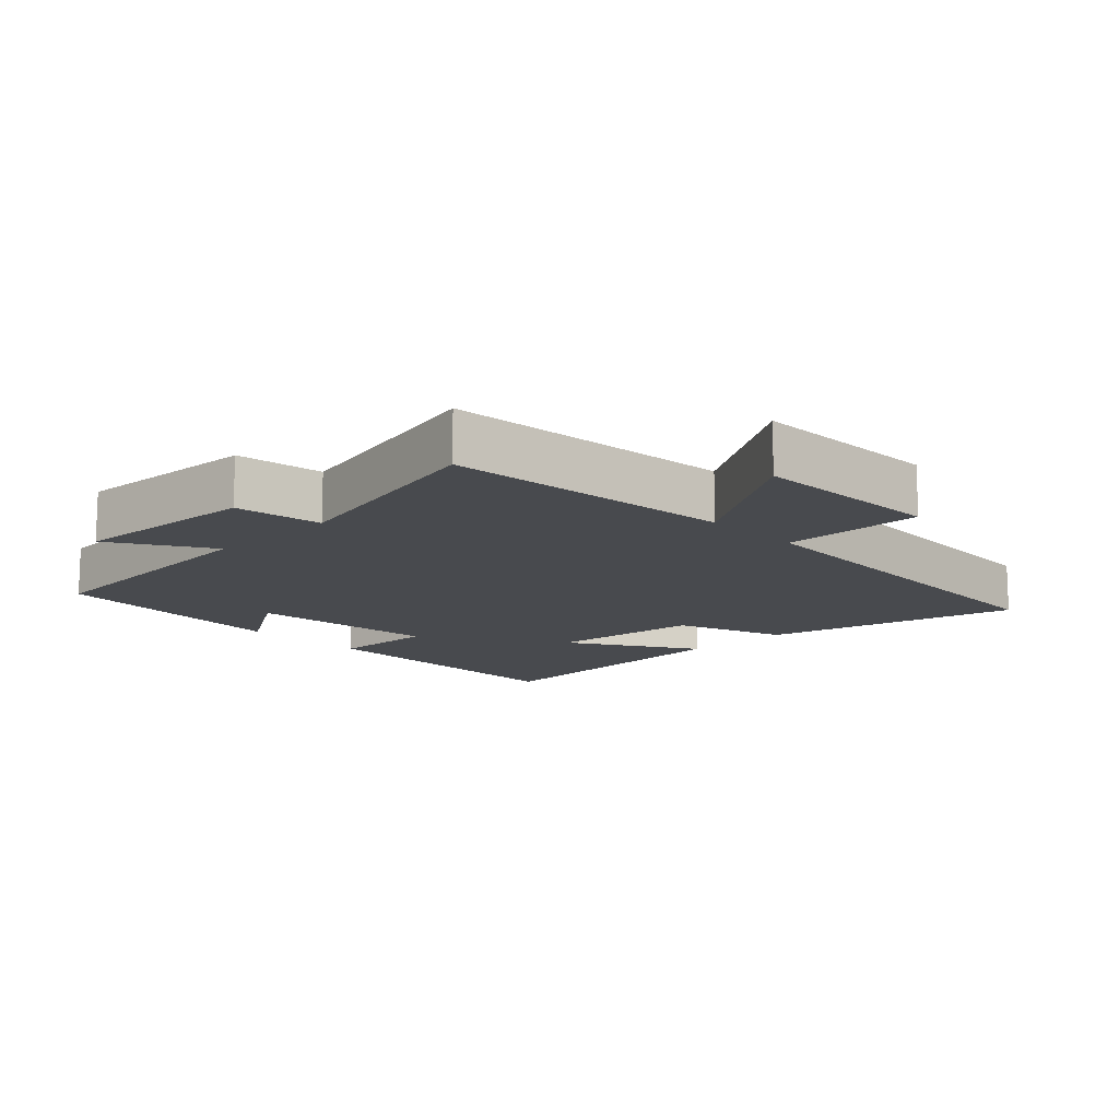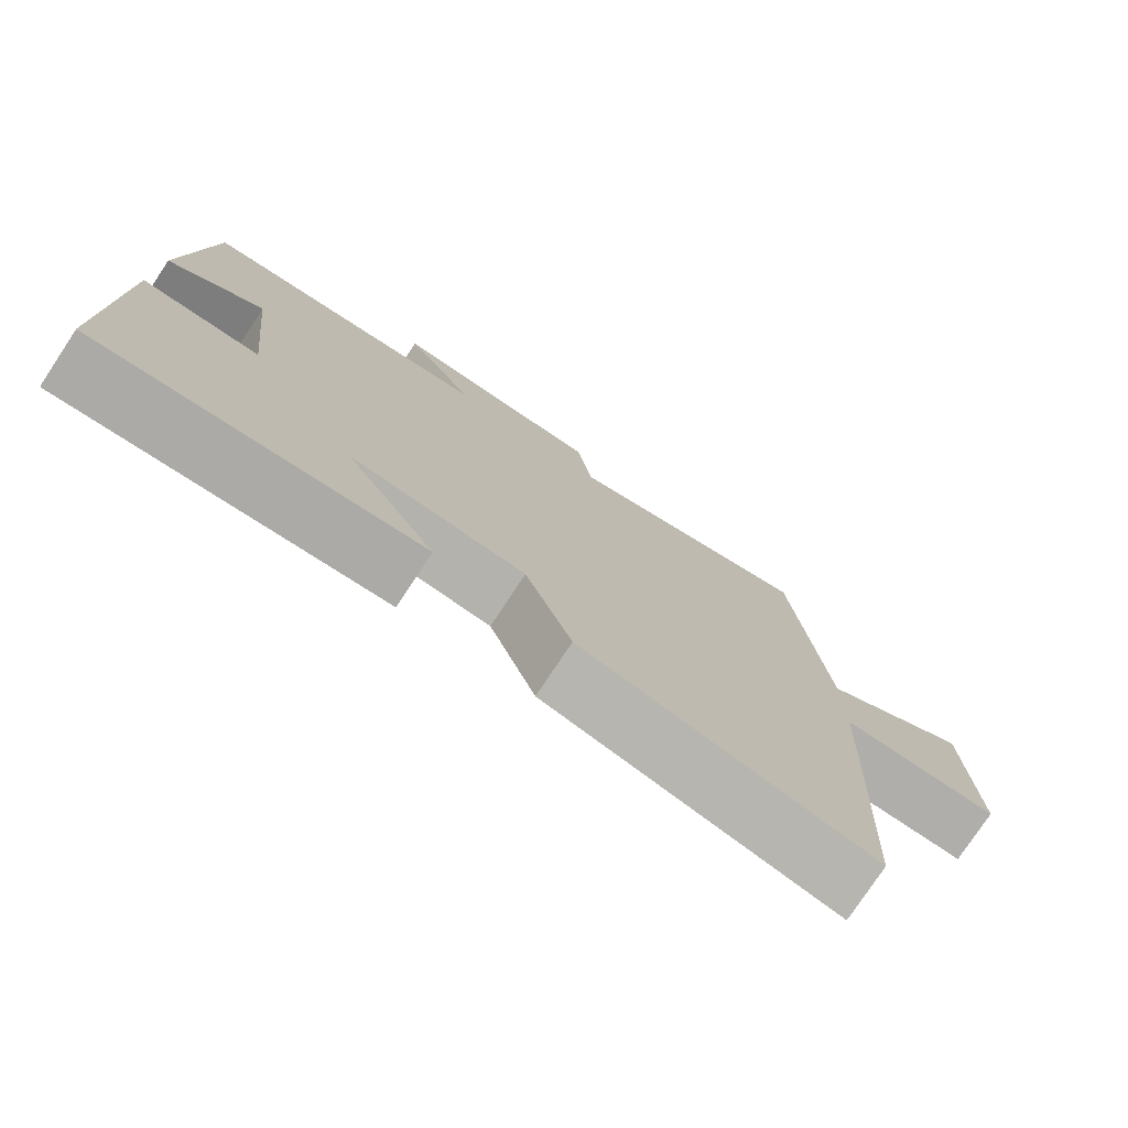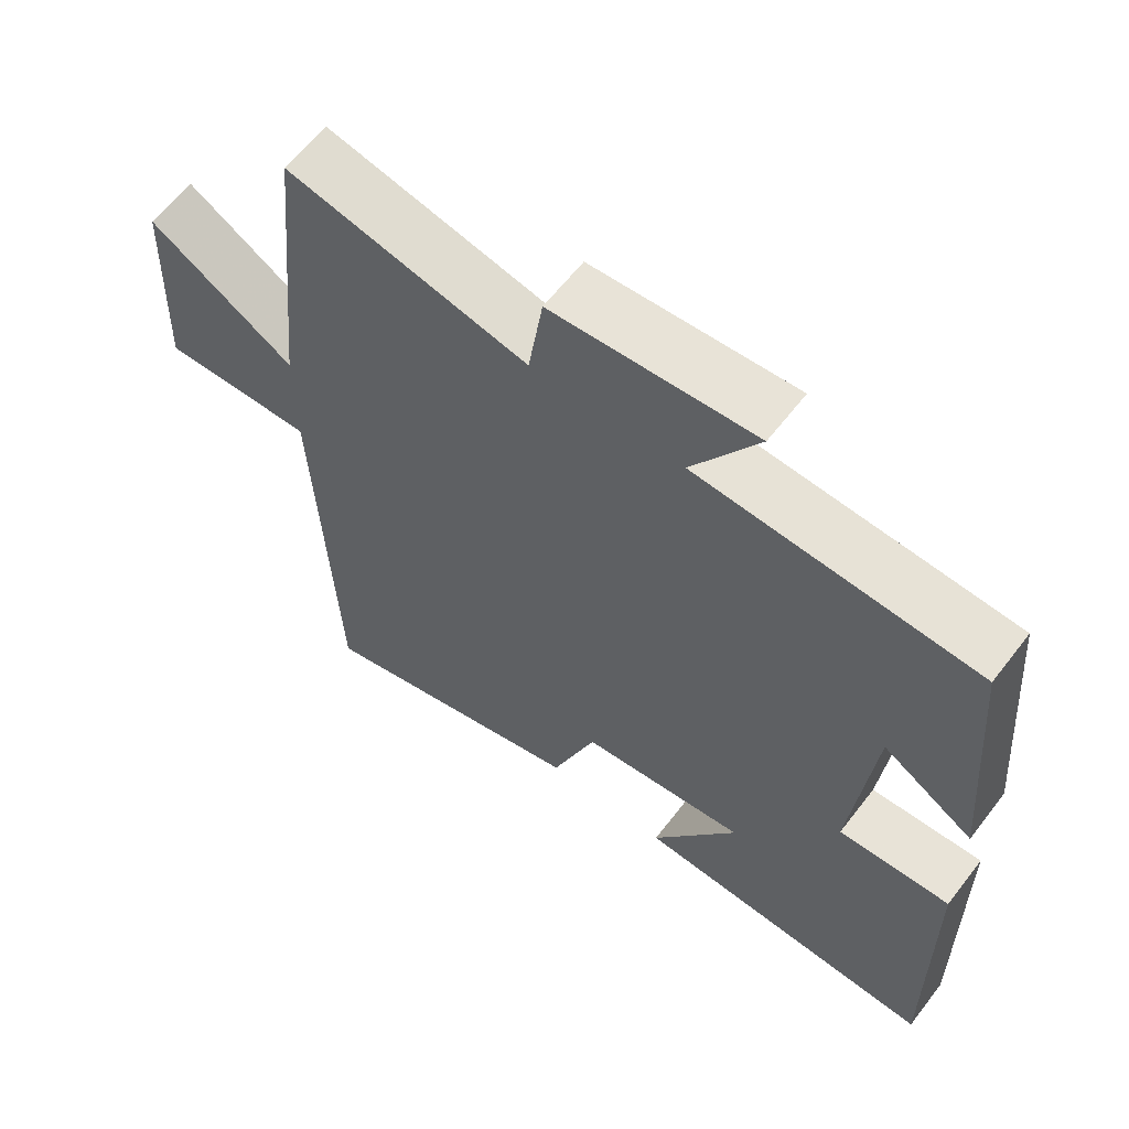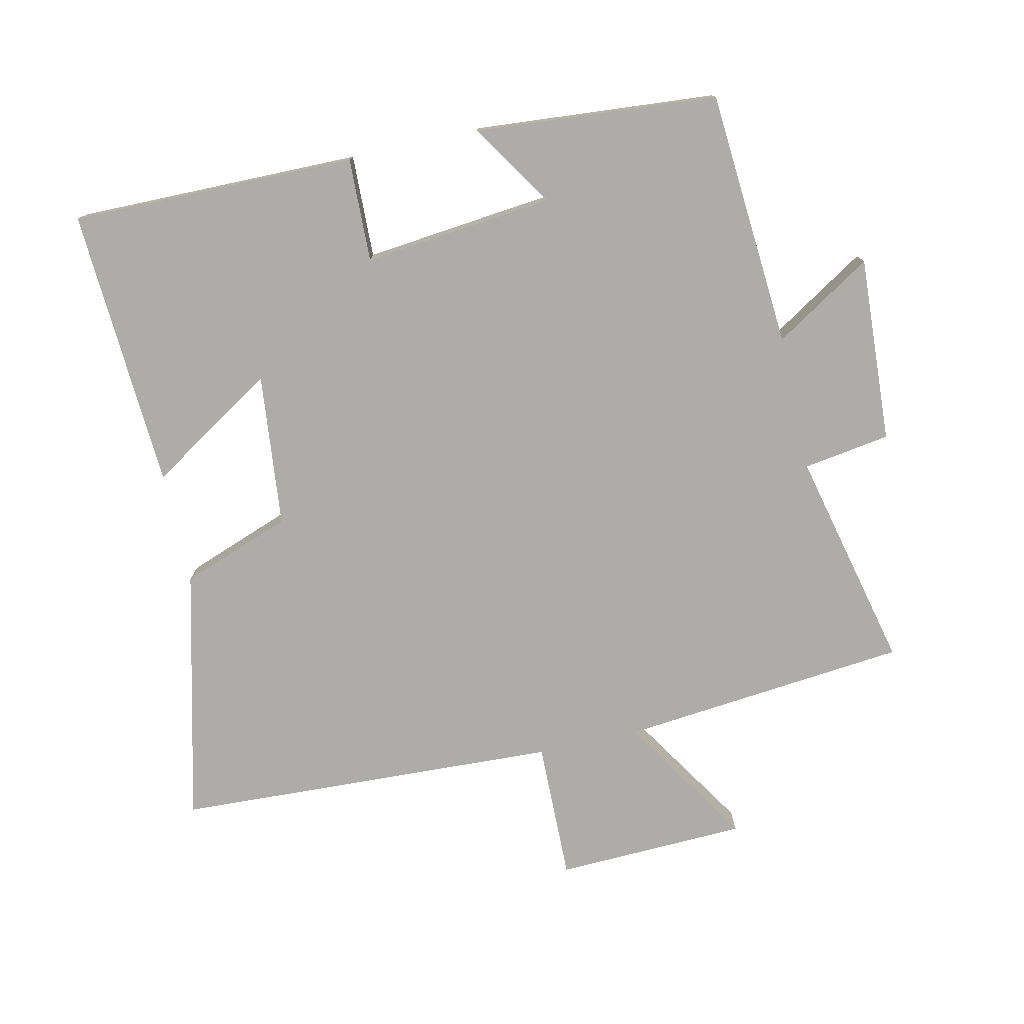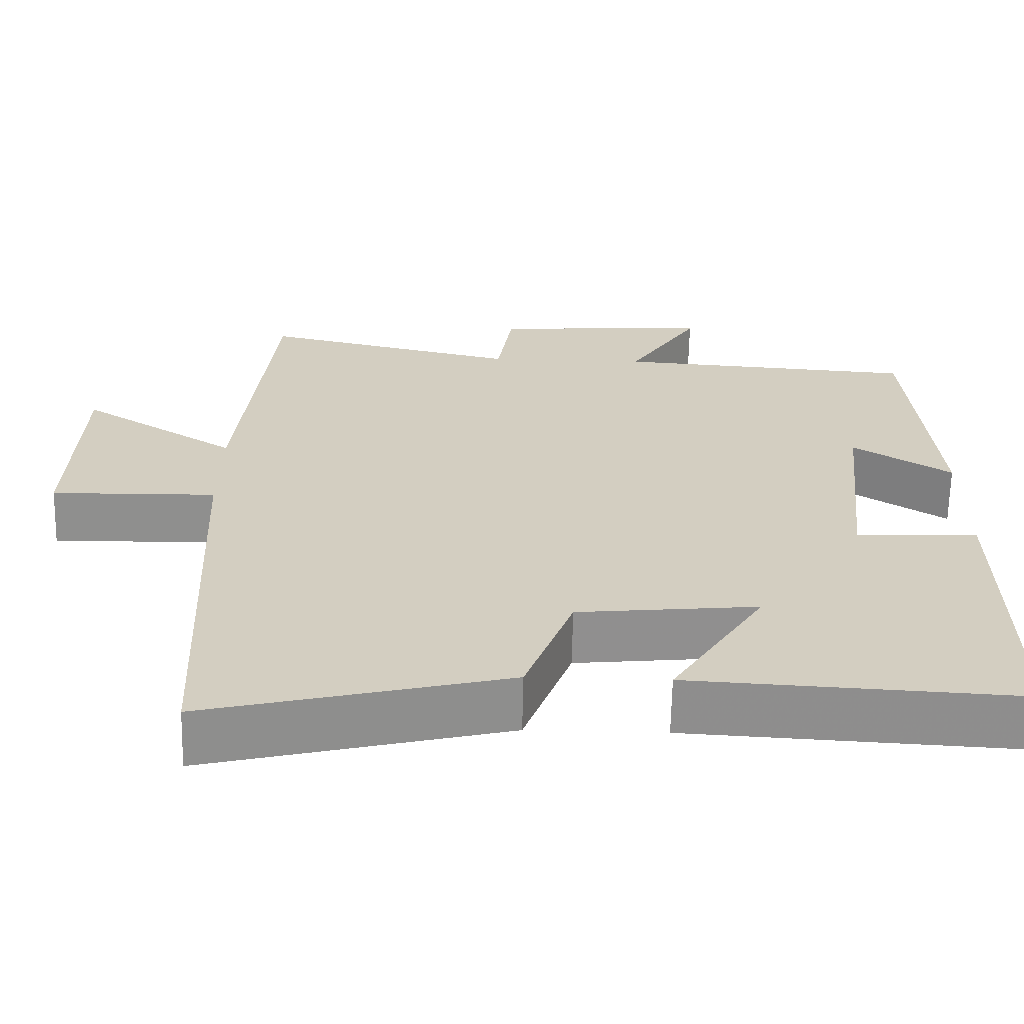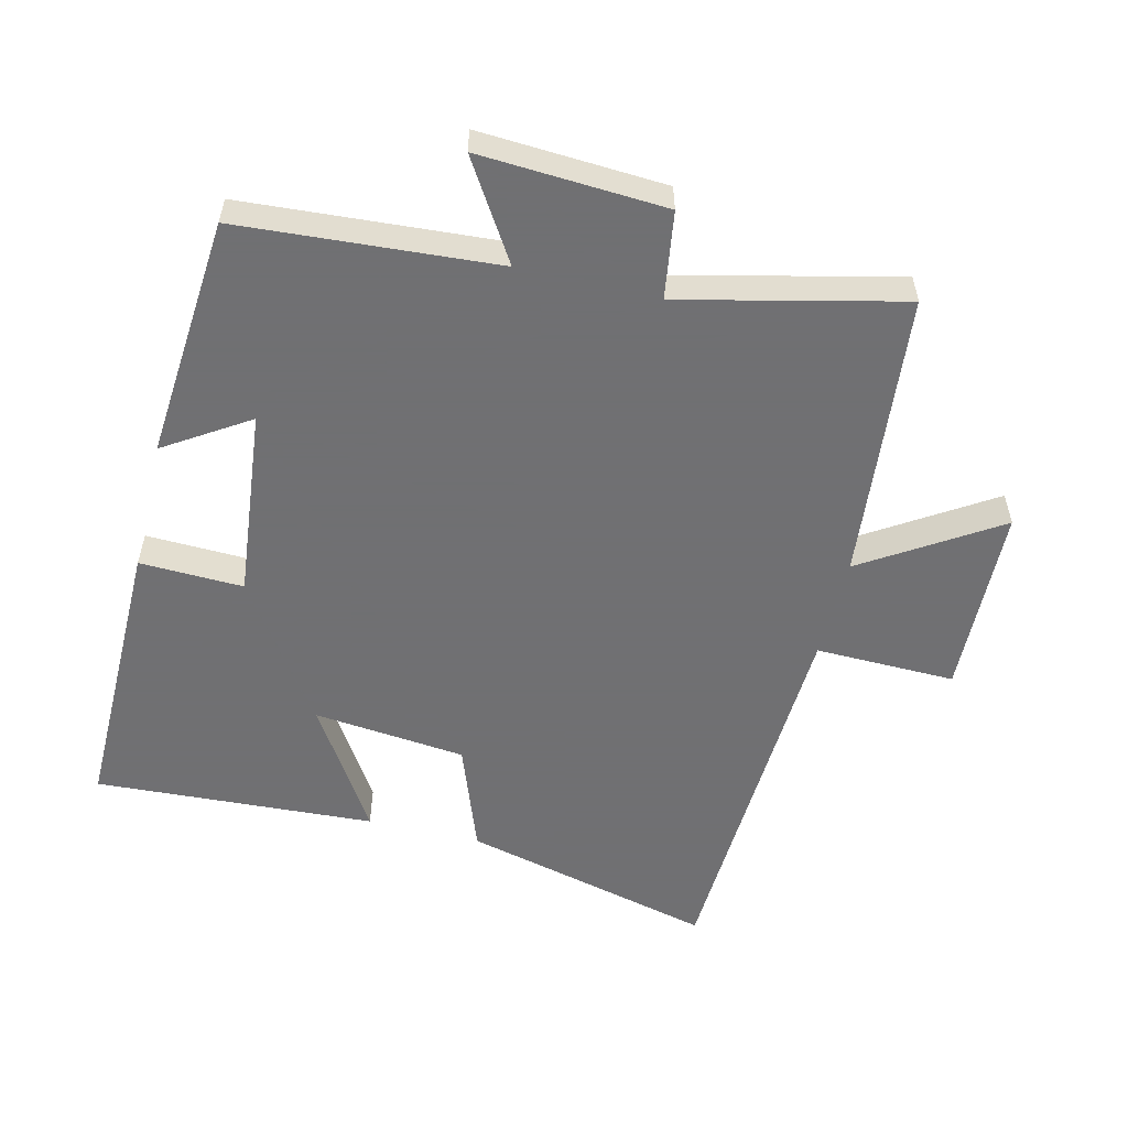
<metadata>
{"format":"obj","ext":"obj","renderer":"f3d","projection":"perspective","resolution":1024,"background":"white","views":[{"elev":-13.3,"azim":43.9,"up":"+Y"},{"elev":-77.3,"azim":-33.5,"up":"+Z"},{"elev":61.6,"azim":-142.5,"up":"+Z"},{"elev":-76.6,"azim":-77.4,"up":"+Y"},{"elev":-65.1,"azim":178.8,"up":"+Z"},{"elev":-55.0,"azim":-13.7,"up":"+Y"}]}
</metadata>
<code>
v -0.504 0.07 -0.524
v -0.5 0.07 -0.094
v -0.344 0.07 -0.099
v -0.374 0.07 0.187
v -0.5 0.07 0.106
v -0.47 0.07 0.472
v -0.083 0.07 0.5
v -0.175 0.07 0.647
v 0.105 0.07 0.631
v 0.125 0.07 0.5
v 0.457 0.07 0.578
v 0.5 0.07 0.143
v 0.701 0.07 0.271
v 0.711 0.07 -0.017
v 0.5 0.07 -0.013
v 0.473 0.07 -0.595
v 0.091 0.07 -0.5
v 0.03 0.07 -0.334
v -0.2 0.07 -0.31
v -0.081 0.07 -0.5
v -0.504 0 -0.524
v -0.5 0 -0.094
v -0.344 0 -0.099
v -0.374 0 0.187
v -0.5 0 0.106
v -0.47 0 0.472
v -0.083 0 0.5
v -0.175 0 0.647
v 0.105 0 0.631
v 0.125 0 0.5
v 0.457 0 0.578
v 0.5 0 0.143
v 0.701 0 0.271
v 0.711 0 -0.017
v 0.5 0 -0.013
v 0.473 0 -0.595
v 0.091 0 -0.5
v 0.03 0 -0.334
v -0.2 0 -0.31
v -0.081 0 -0.5
f 1 2 3
f 20 1 3
f 19 20 3
f 18 19 3 4
f 15 16 17 18
f 15 18 4
f 12 13 14 15
f 12 15 4
f 11 12 4
f 10 11 4
f 7 8 9 10
f 7 10 4
f 4 5 6 7
f 23 22 21
f 23 21 40
f 23 40 39
f 24 23 39 38
f 38 37 36 35
f 24 38 35
f 35 34 33 32
f 24 35 32
f 24 32 31
f 24 31 30
f 30 29 28 27
f 24 30 27
f 27 26 25 24
f 1 21 22 2
f 2 22 23 3
f 3 23 24 4
f 4 24 25 5
f 5 25 26 6
f 6 26 27 7
f 7 27 28 8
f 8 28 29 9
f 9 29 30 10
f 10 30 31 11
f 11 31 32 12
f 12 32 33 13
f 13 33 34 14
f 14 34 35 15
f 15 35 36 16
f 16 36 37 17
f 17 37 38 18
f 18 38 39 19
f 19 39 40 20
f 20 40 21 1

</code>
